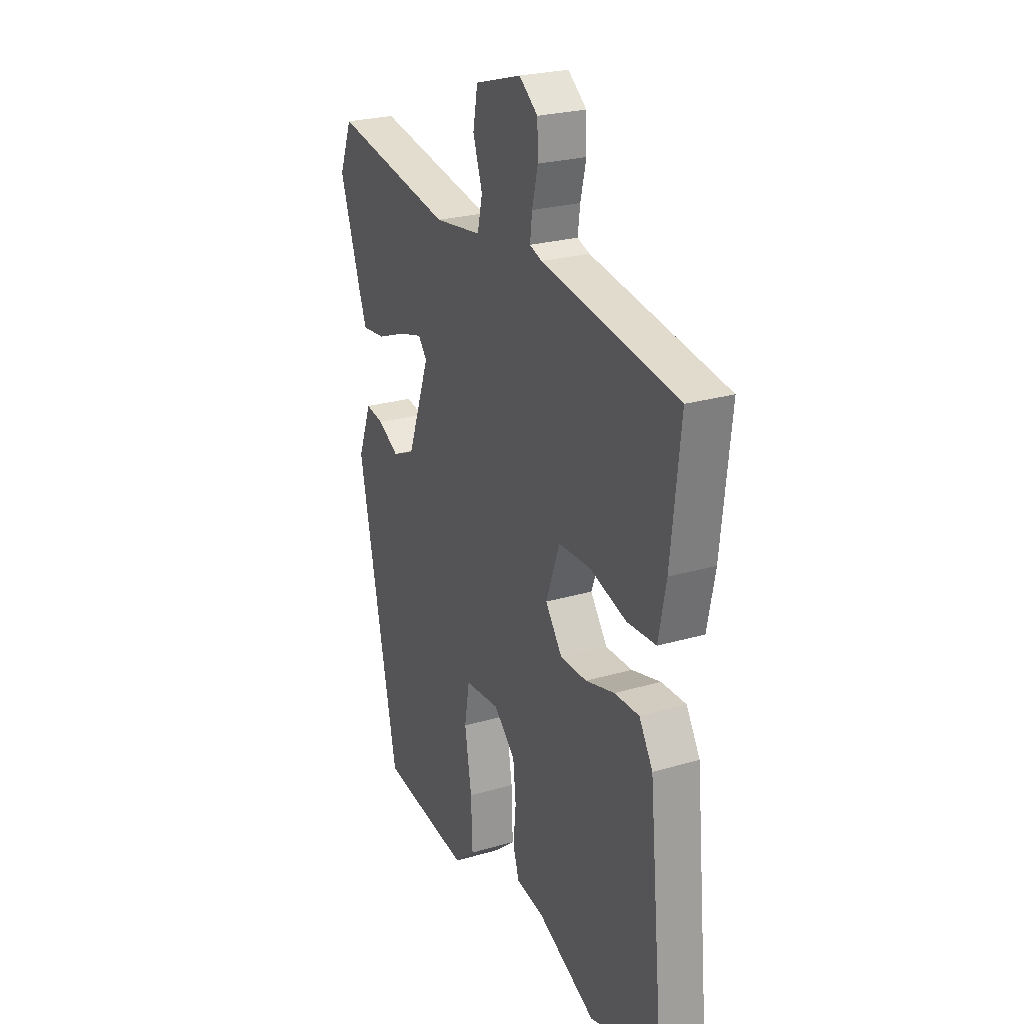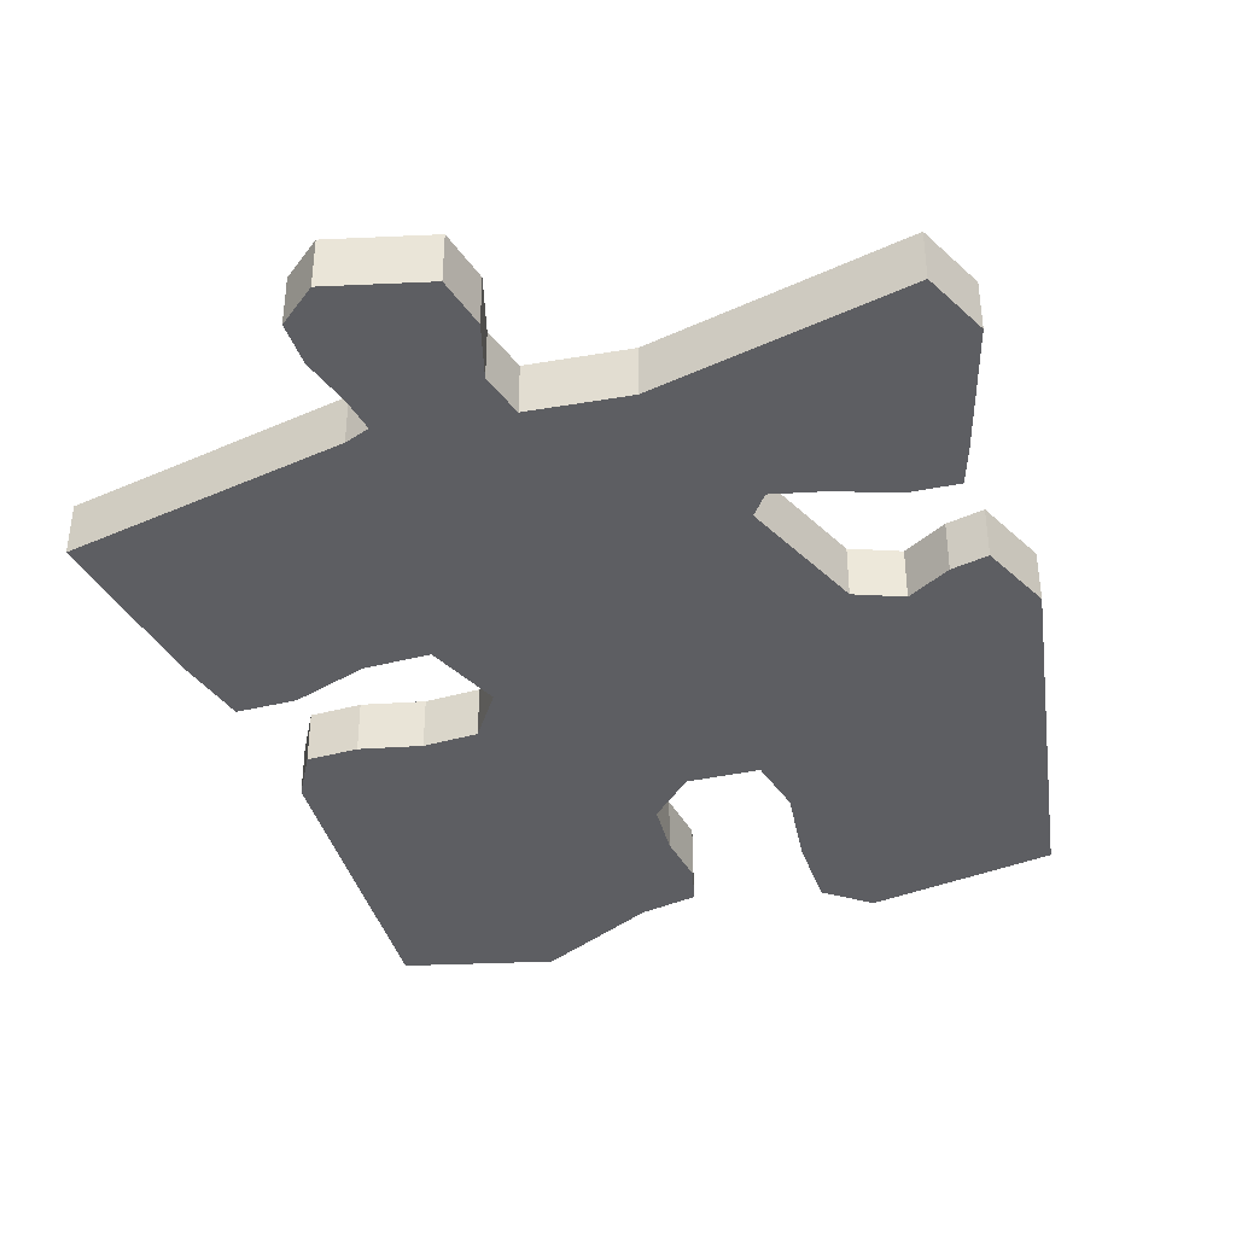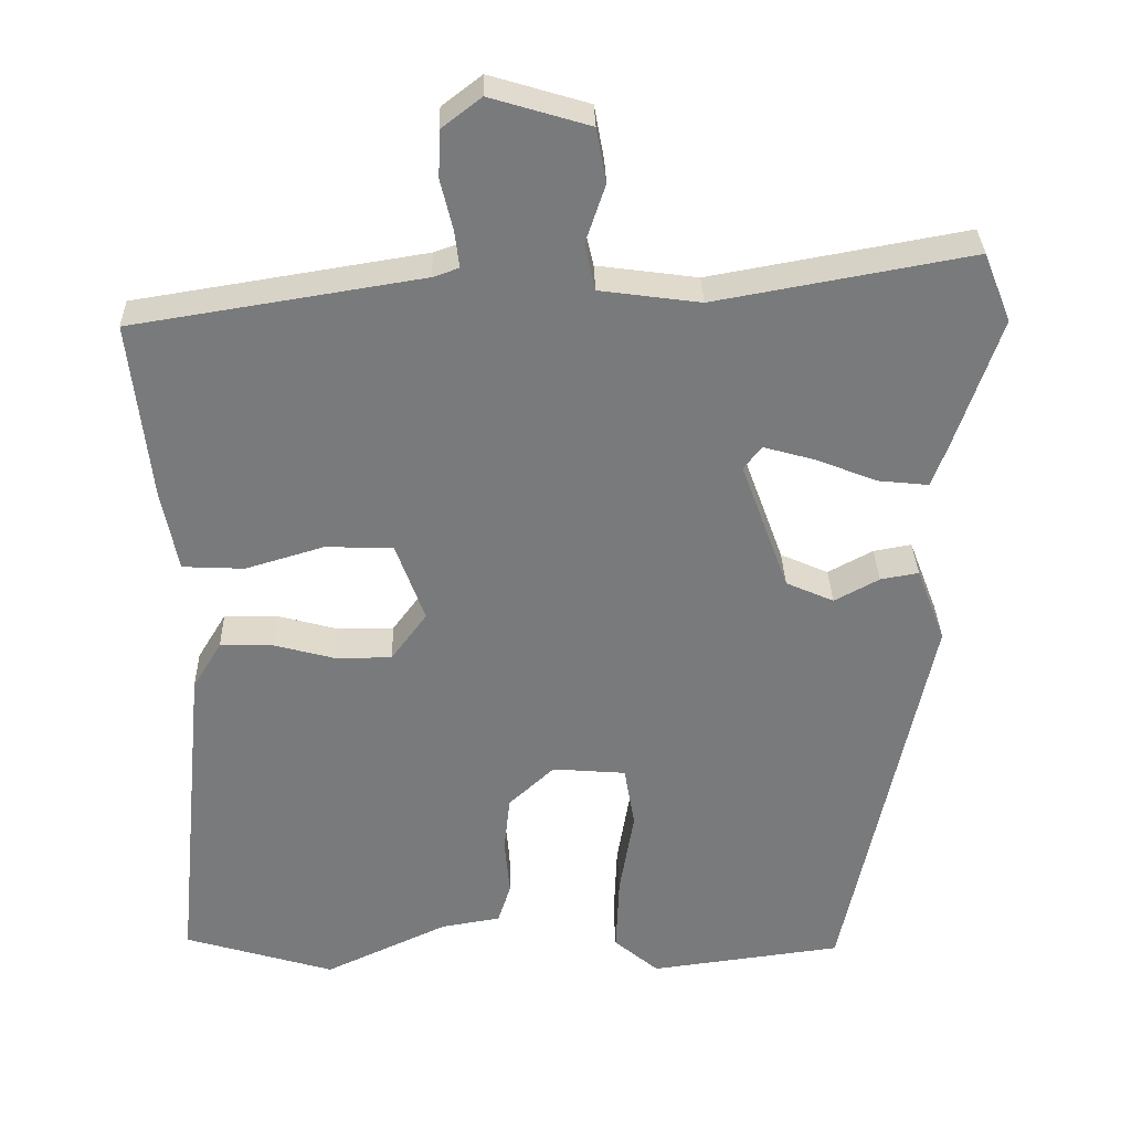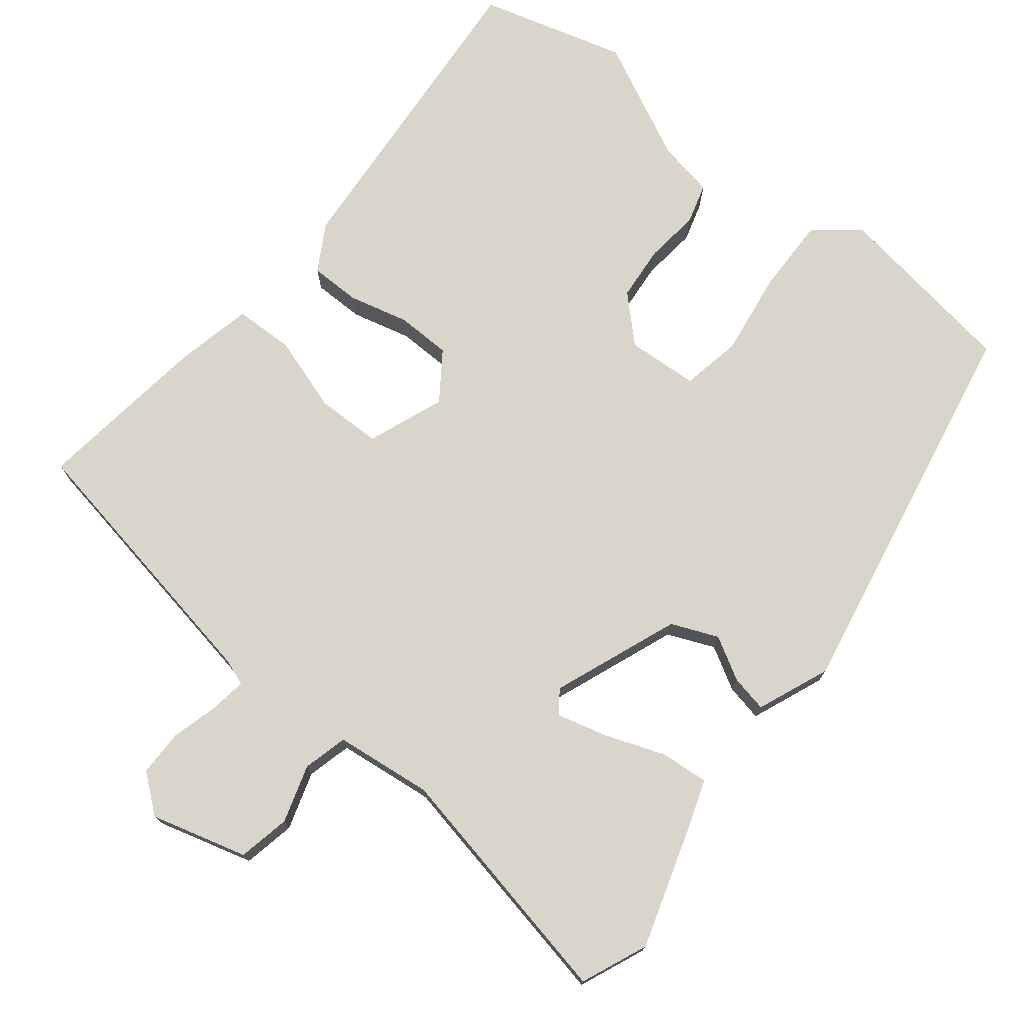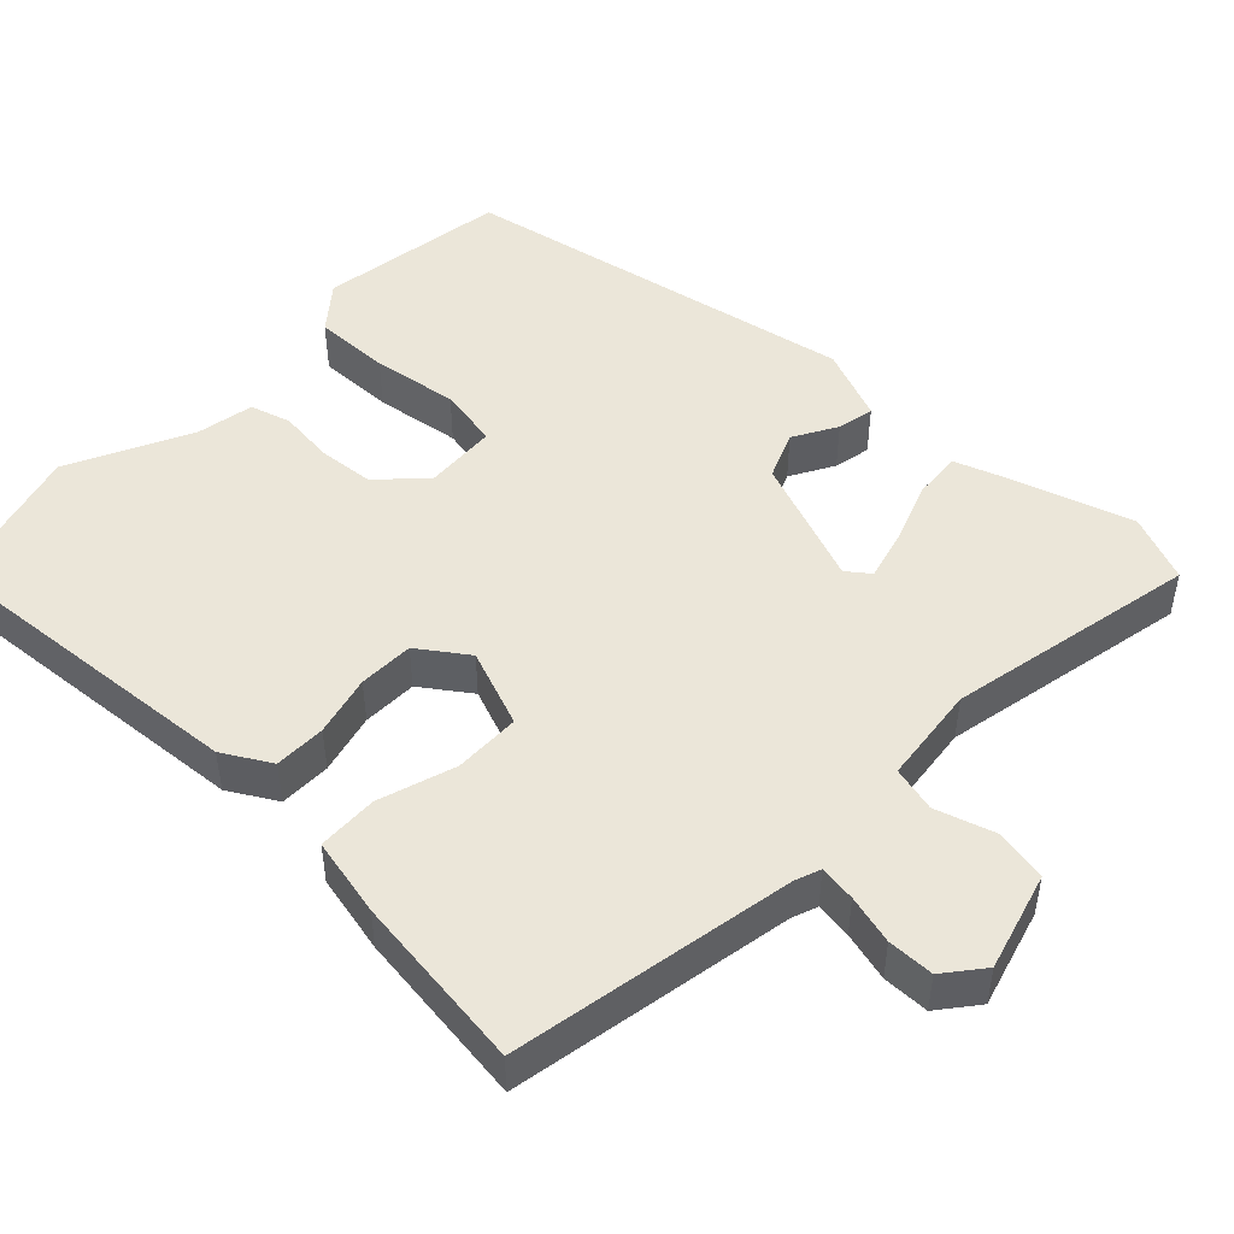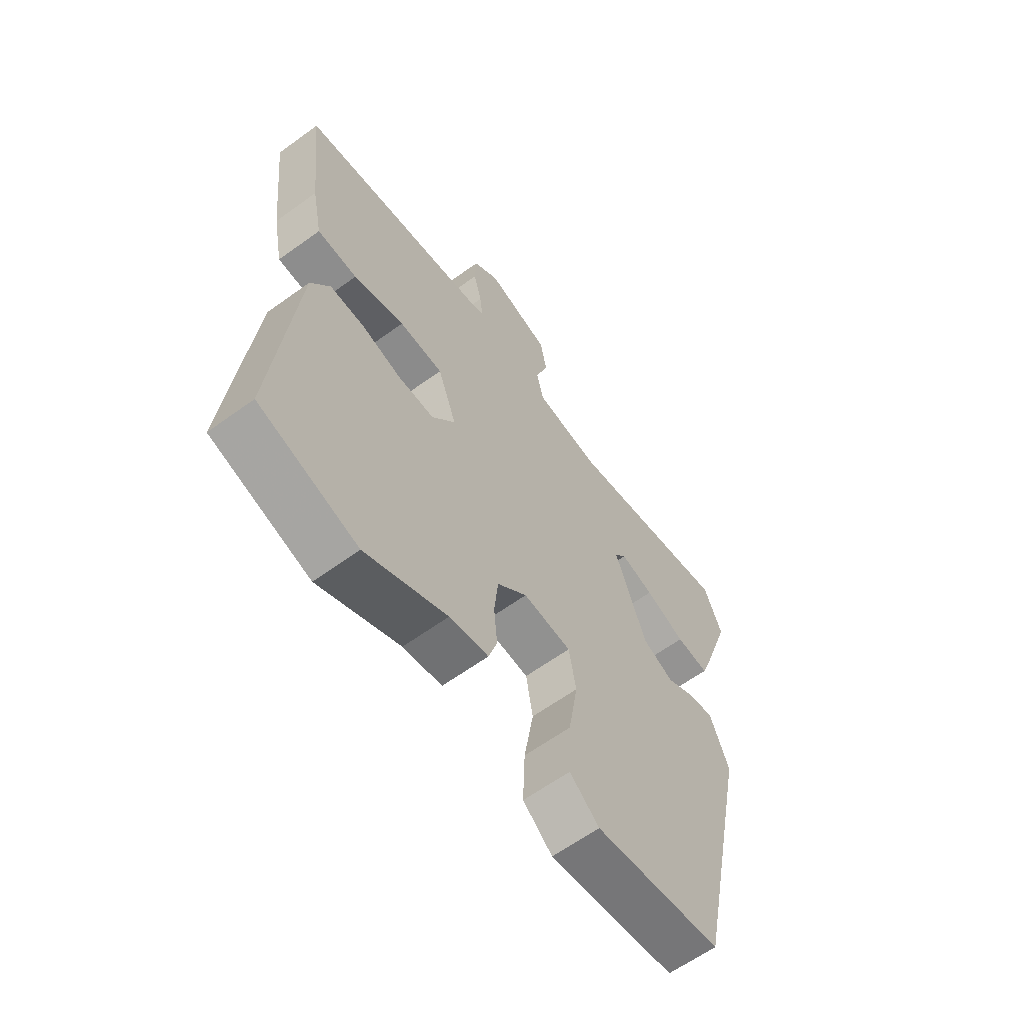
<metadata>
{"format":"obj","ext":"obj","renderer":"f3d","projection":"perspective","resolution":1024,"background":"white","views":[{"elev":24.8,"azim":-115.6,"up":"+Z"},{"elev":-38.7,"azim":20.0,"up":"+Y"},{"elev":32.1,"azim":-1.5,"up":"+Z"},{"elev":74.6,"azim":39.7,"up":"+Y"},{"elev":48.1,"azim":-45.2,"up":"+Y"},{"elev":-62.5,"azim":-53.7,"up":"+Z"}]}
</metadata>
<code>
v 0.352 0.07 -0.516
v 0.098 0.07 -0.549
v 0.039 0.07 -0.499
v 0.043 0.07 -0.396
v 0.062 0.07 -0.281
v 0.048 0.07 -0.199
v -0.049 0.07 -0.191
v -0.109 0.07 -0.247
v -0.117 0.07 -0.322
v -0.11 0.07 -0.397
v -0.127 0.07 -0.451
v -0.205 0.07 -0.464
v -0.368 0.07 -0.54
v -0.566 0.07 -0.48
v -0.523 0.07 -0.044
v -0.485 0.07 0.019
v -0.416 0.07 0.018
v -0.335 0.07 -0.004
v -0.261 0.07 -0.004
v -0.214 0.07 0.06
v -0.252 0.07 0.165
v -0.341 0.07 0.168
v -0.444 0.07 0.137
v -0.525 0.07 0.141
v -0.546 0.07 0.247
v -0.572 0.07 0.485
v -0.193 0.07 0.546
v -0.159 0.07 0.558
v -0.165 0.07 0.607
v -0.181 0.07 0.673
v -0.179 0.07 0.735
v -0.127 0.07 0.775
v 0.003 0.07 0.736
v 0.016 0.07 0.665
v -0.01 0.07 0.587
v 0.004 0.07 0.526
v 0.136 0.07 0.508
v 0.473 0.07 0.569
v 0.509 0.07 0.478
v 0.45 0.07 0.304
v 0.429 0.07 0.248
v 0.363 0.07 0.255
v 0.282 0.07 0.287
v 0.215 0.07 0.306
v 0.191 0.07 0.276
v 0.254 0.07 0.103
v 0.317 0.07 0.075
v 0.376 0.07 0.107
v 0.426 0.07 0.116
v 0.464 0.07 0.017
v 0.352 0 -0.516
v 0.098 0 -0.549
v 0.039 0 -0.499
v 0.043 0 -0.396
v 0.062 0 -0.281
v 0.048 0 -0.199
v -0.049 0 -0.191
v -0.109 0 -0.247
v -0.117 0 -0.322
v -0.11 0 -0.397
v -0.127 0 -0.451
v -0.205 0 -0.464
v -0.368 0 -0.54
v -0.566 0 -0.48
v -0.523 0 -0.044
v -0.485 0 0.019
v -0.416 0 0.018
v -0.335 0 -0.004
v -0.261 0 -0.004
v -0.214 0 0.06
v -0.252 0 0.165
v -0.341 0 0.168
v -0.444 0 0.137
v -0.525 0 0.141
v -0.546 0 0.247
v -0.572 0 0.485
v -0.193 0 0.546
v -0.159 0 0.558
v -0.165 0 0.607
v -0.181 0 0.673
v -0.179 0 0.735
v -0.127 0 0.775
v 0.003 0 0.736
v 0.016 0 0.665
v -0.01 0 0.587
v 0.004 0 0.526
v 0.136 0 0.508
v 0.473 0 0.569
v 0.509 0 0.478
v 0.45 0 0.304
v 0.429 0 0.248
v 0.363 0 0.255
v 0.282 0 0.287
v 0.215 0 0.306
v 0.191 0 0.276
v 0.254 0 0.103
v 0.317 0 0.075
v 0.376 0 0.107
v 0.426 0 0.116
v 0.464 0 0.017
f 3 4 5
f 2 3 5
f 1 2 5
f 50 1 5
f 49 50 5
f 48 49 5
f 47 48 5
f 46 47 5 6
f 45 46 6 7
f 41 42 43
f 40 41 43
f 39 40 43
f 38 39 43
f 37 38 43
f 36 37 43 44
f 33 34 35
f 32 33 35
f 31 32 35
f 30 31 35
f 29 30 35
f 28 29 35 36
f 36 44 45
f 28 36 45
f 27 28 45
f 25 26 27
f 24 25 27
f 23 24 27
f 22 23 27
f 16 17 18
f 15 16 18
f 14 15 18
f 13 14 18
f 12 13 18
f 12 18 19
f 11 12 19
f 10 11 19
f 9 10 19
f 8 9 19 20
f 45 7 8 20
f 21 22 27 45
f 20 21 45
f 55 54 53
f 55 53 52
f 55 52 51
f 55 51 100
f 55 100 99
f 55 99 98
f 55 98 97
f 56 55 97 96
f 57 56 96 95
f 93 92 91
f 93 91 90
f 93 90 89
f 93 89 88
f 93 88 87
f 94 93 87 86
f 85 84 83
f 85 83 82
f 85 82 81
f 85 81 80
f 85 80 79
f 86 85 79 78
f 95 94 86
f 95 86 78
f 95 78 77
f 77 76 75
f 77 75 74
f 77 74 73
f 77 73 72
f 68 67 66
f 68 66 65
f 68 65 64
f 68 64 63
f 68 63 62
f 69 68 62
f 69 62 61
f 69 61 60
f 69 60 59
f 70 69 59 58
f 70 58 57 95
f 95 77 72 71
f 95 71 70
f 1 51 52 2
f 2 52 53 3
f 3 53 54 4
f 4 54 55 5
f 5 55 56 6
f 6 56 57 7
f 7 57 58 8
f 8 58 59 9
f 9 59 60 10
f 10 60 61 11
f 11 61 62 12
f 12 62 63 13
f 13 63 64 14
f 14 64 65 15
f 15 65 66 16
f 16 66 67 17
f 17 67 68 18
f 18 68 69 19
f 19 69 70 20
f 20 70 71 21
f 21 71 72 22
f 22 72 73 23
f 23 73 74 24
f 24 74 75 25
f 25 75 76 26
f 26 76 77 27
f 27 77 78 28
f 28 78 79 29
f 29 79 80 30
f 30 80 81 31
f 31 81 82 32
f 32 82 83 33
f 33 83 84 34
f 34 84 85 35
f 35 85 86 36
f 36 86 87 37
f 37 87 88 38
f 38 88 89 39
f 39 89 90 40
f 40 90 91 41
f 41 91 92 42
f 42 92 93 43
f 43 93 94 44
f 44 94 95 45
f 45 95 96 46
f 46 96 97 47
f 47 97 98 48
f 48 98 99 49
f 49 99 100 50
f 50 100 51 1

</code>
